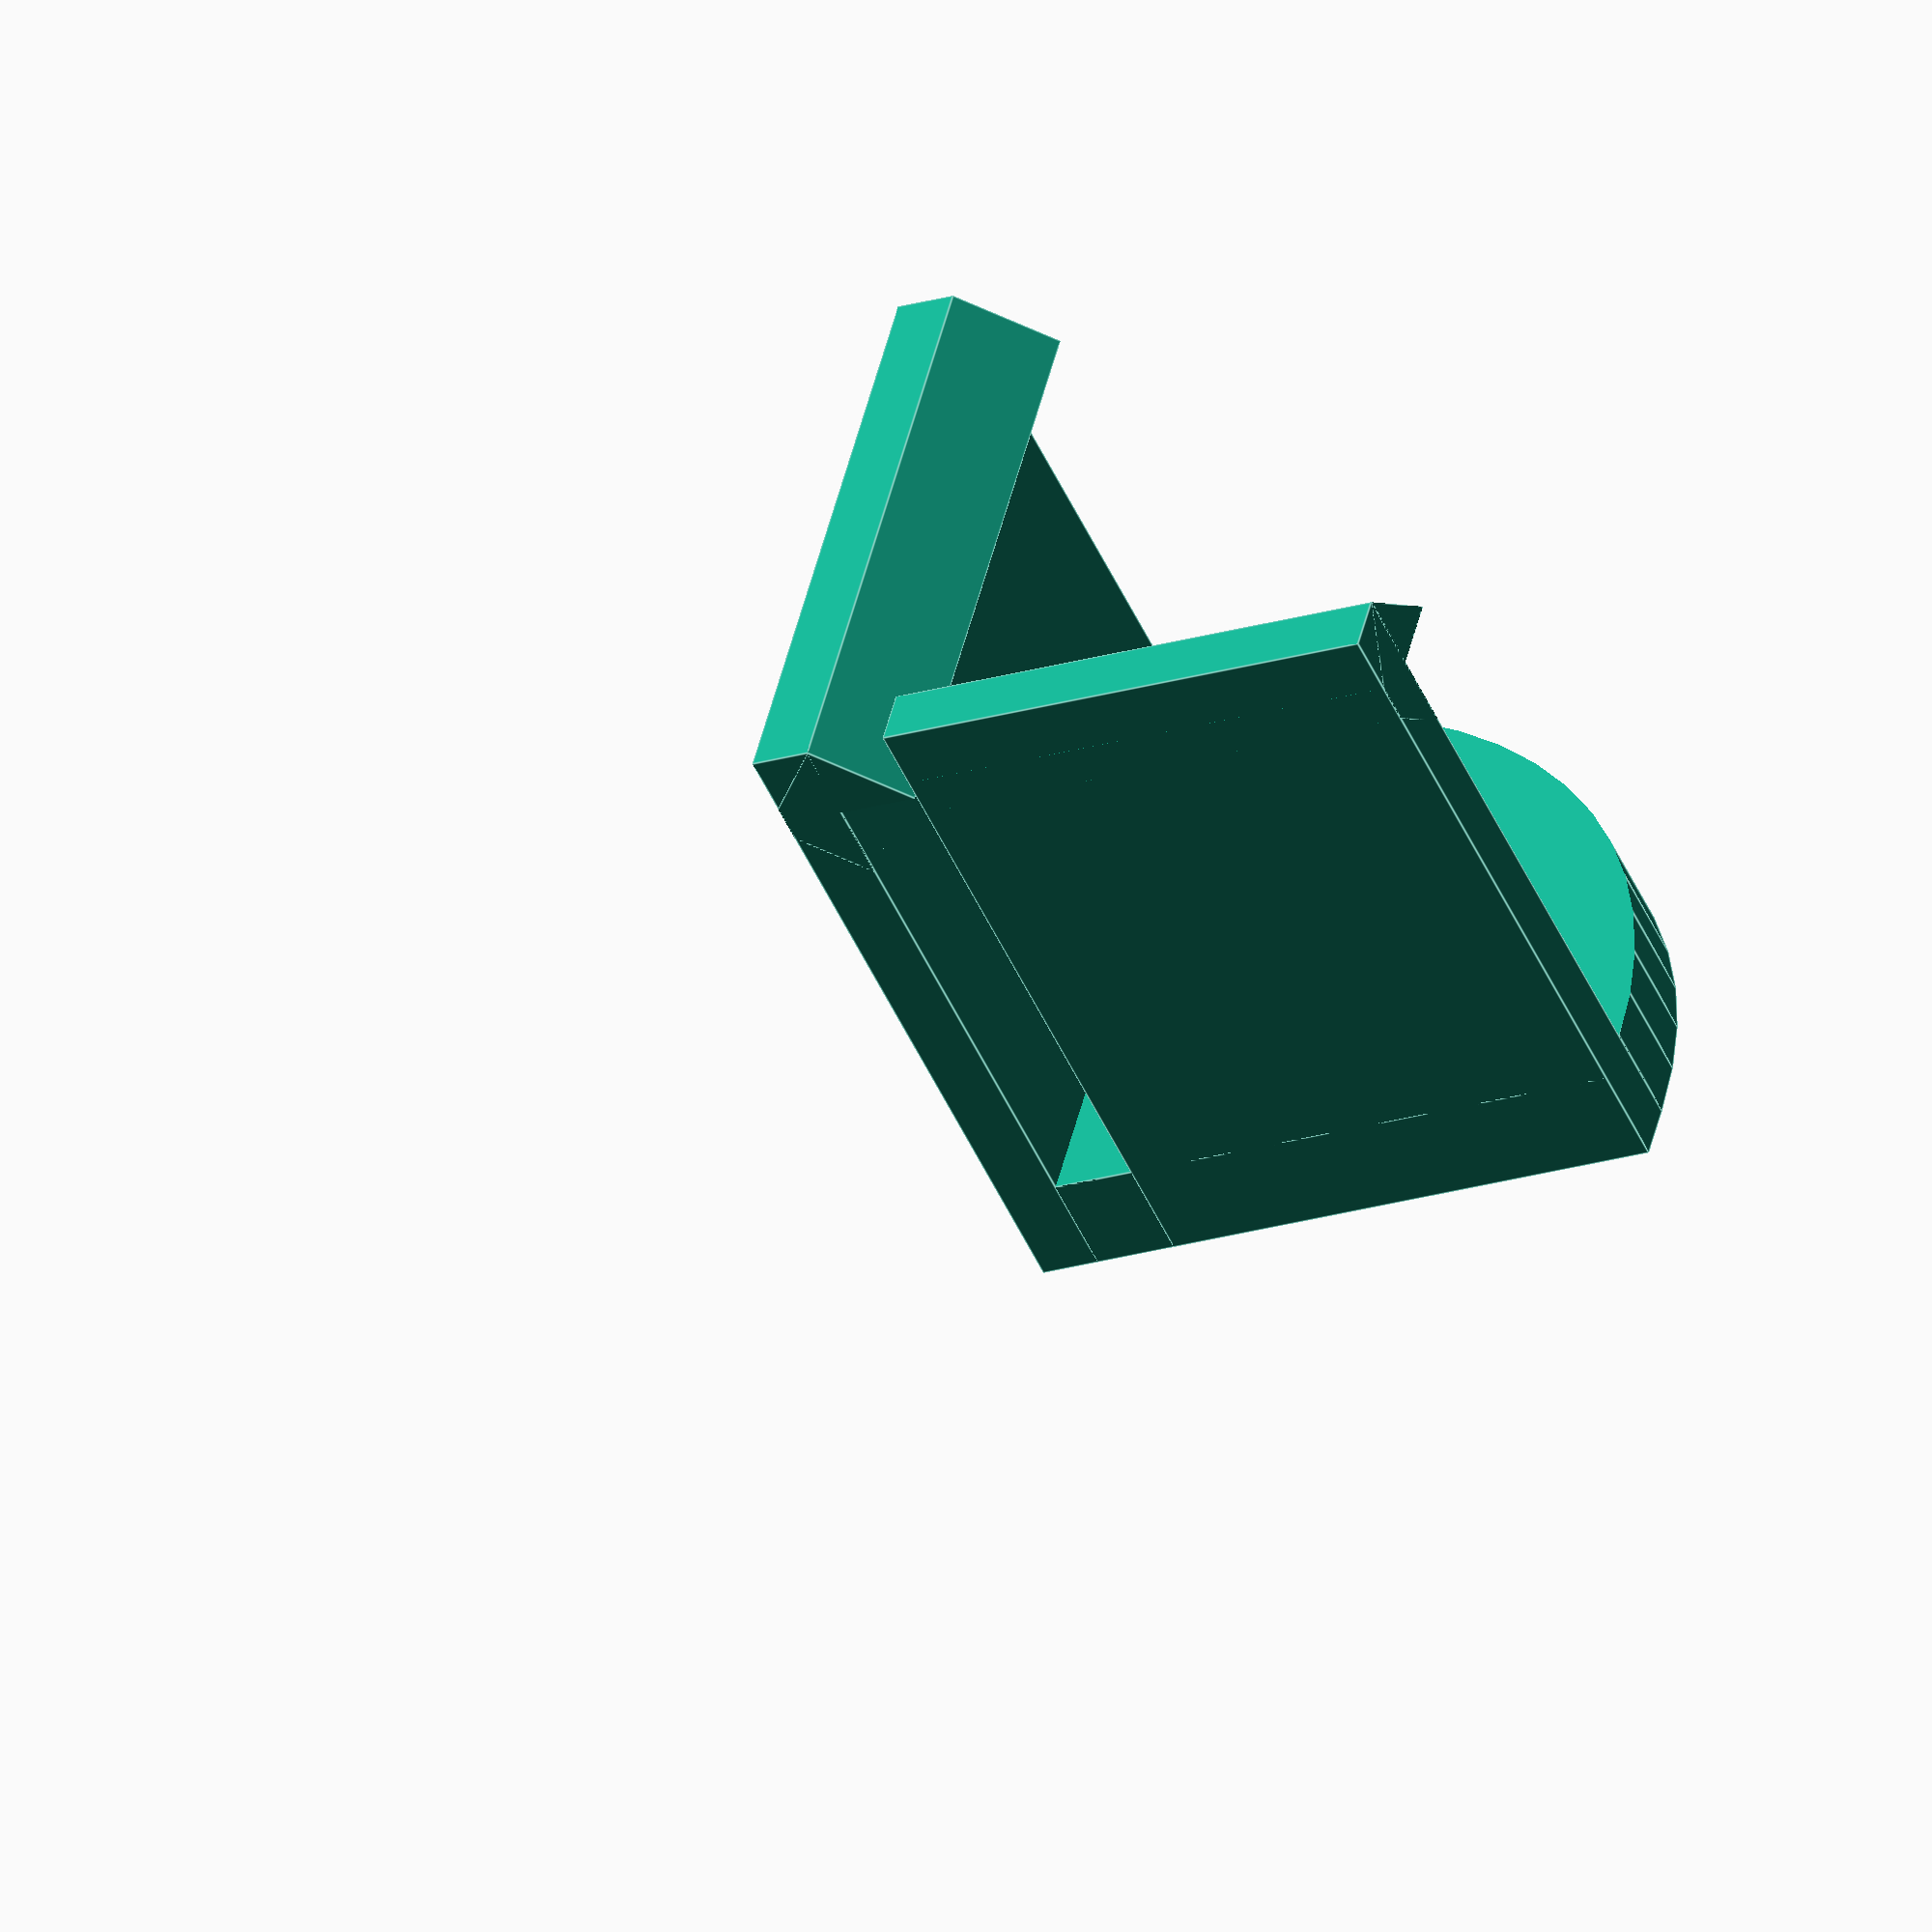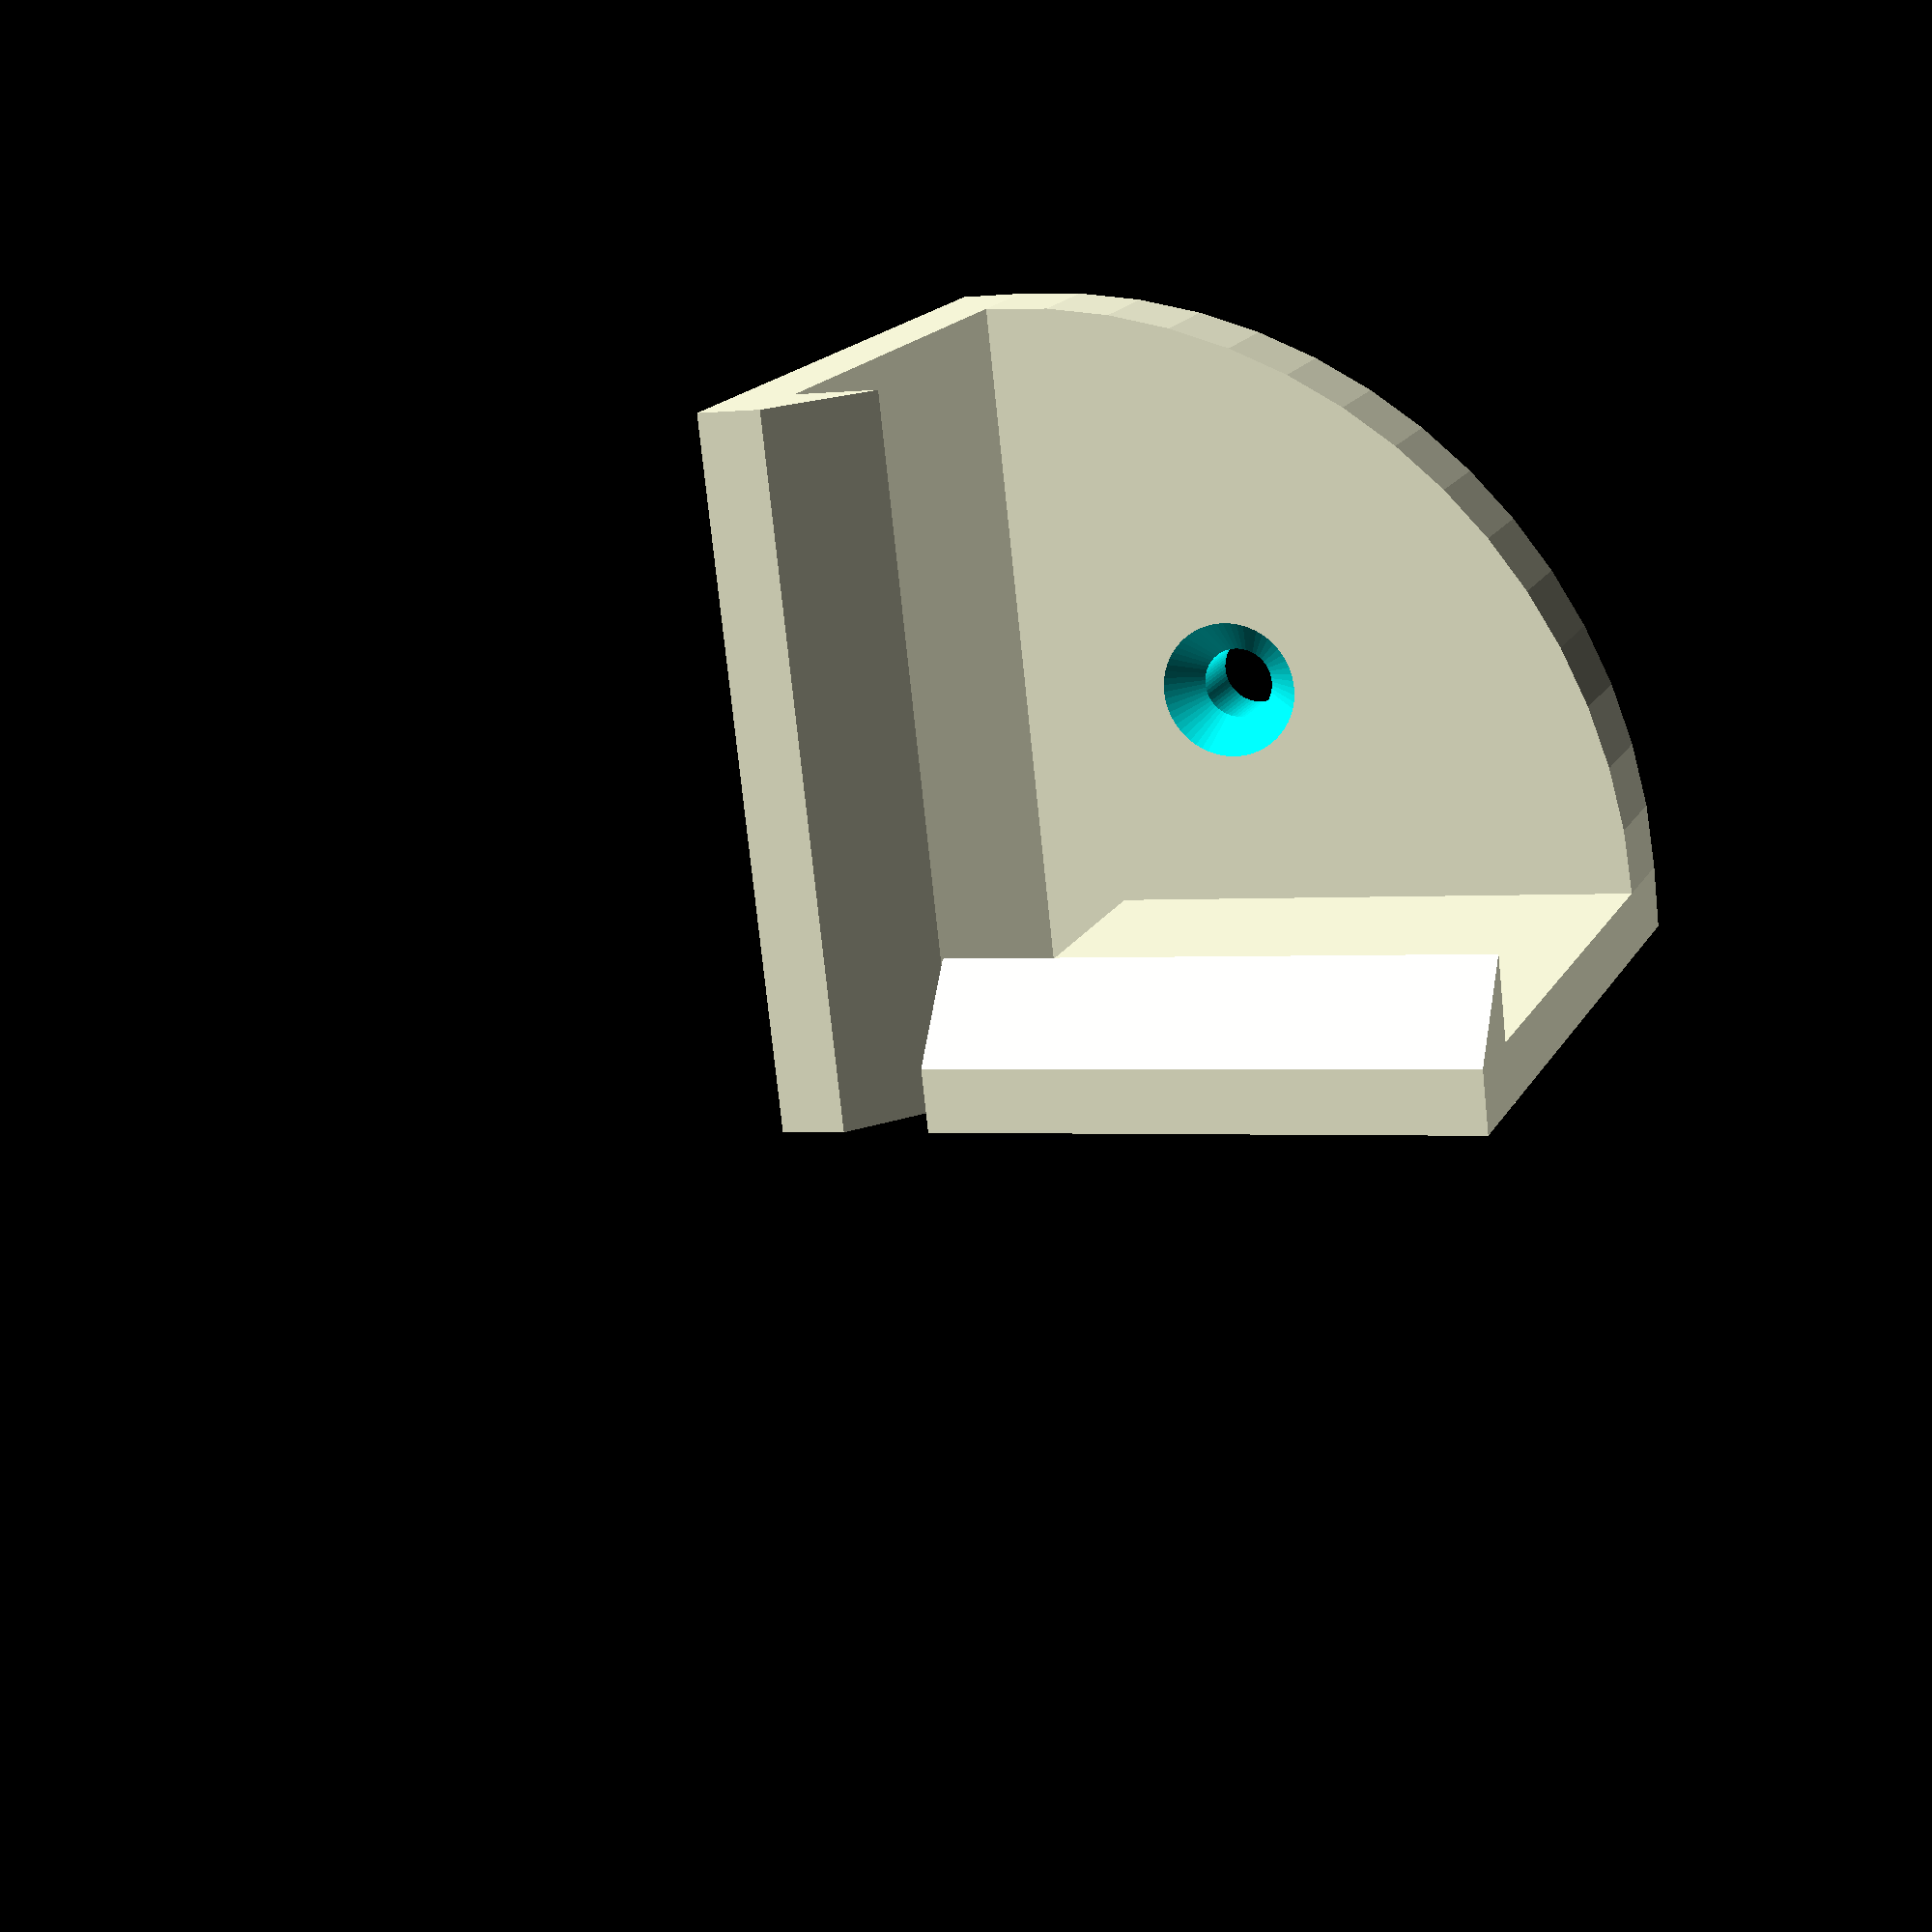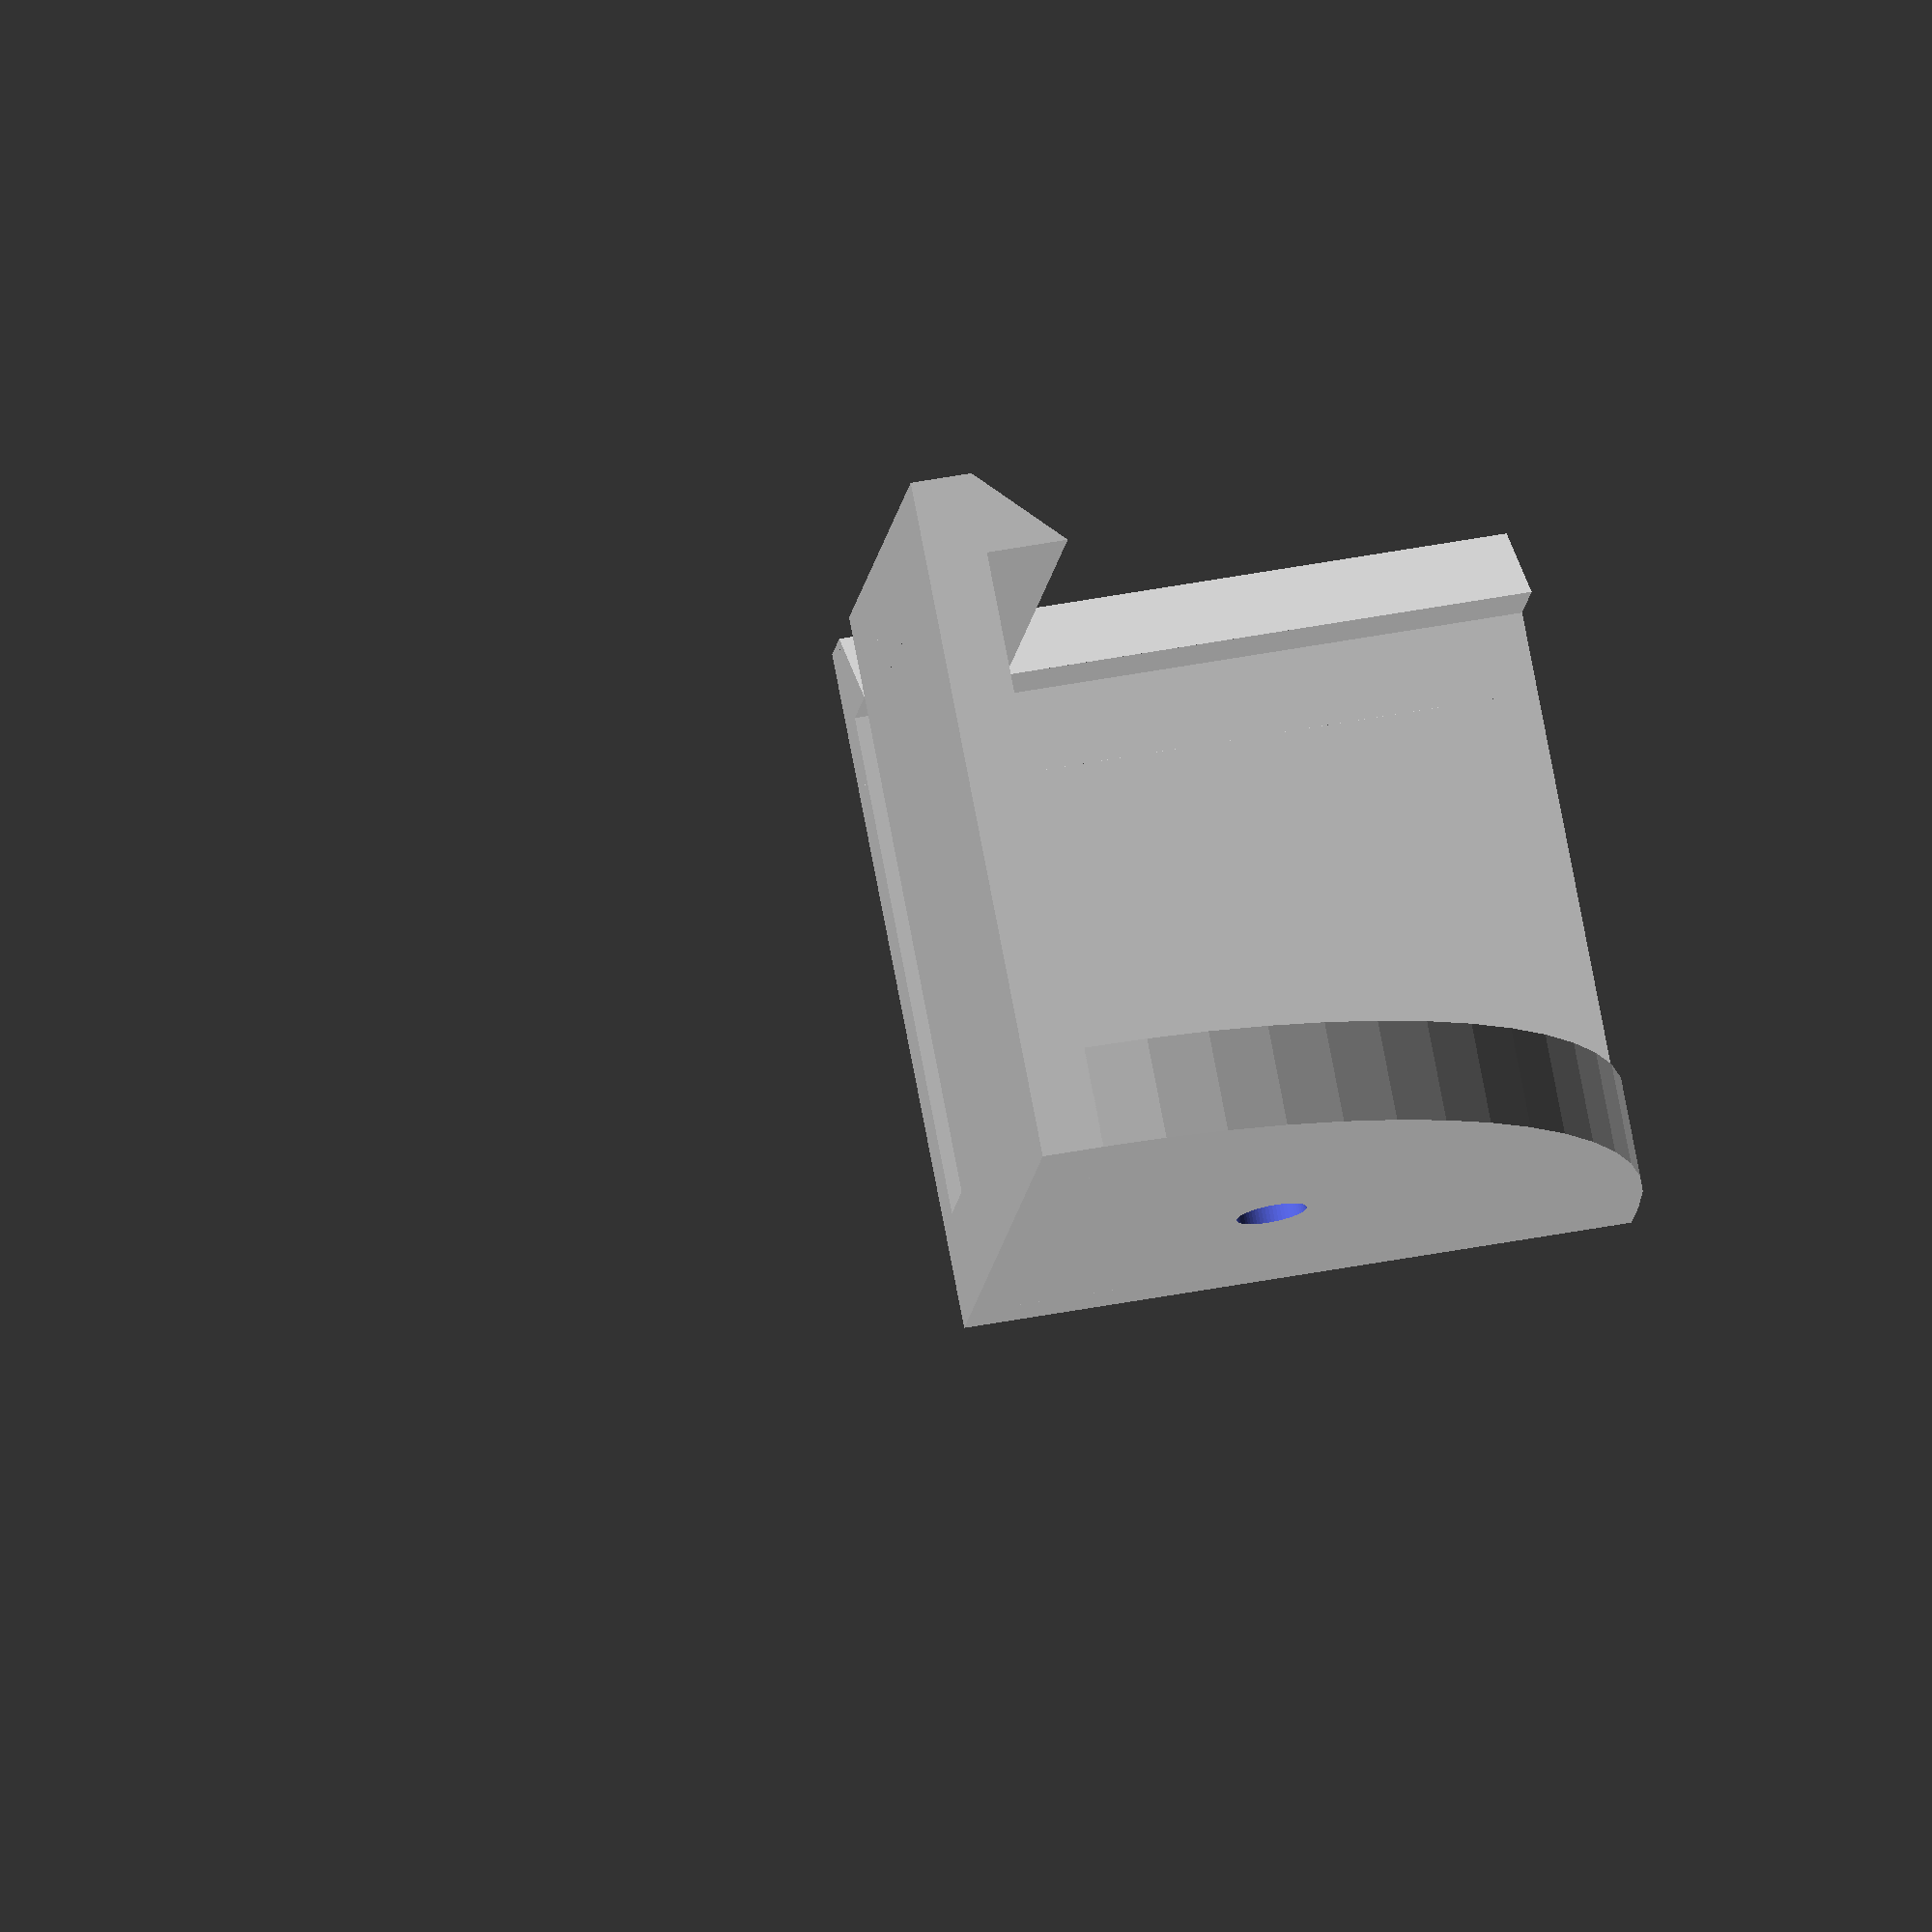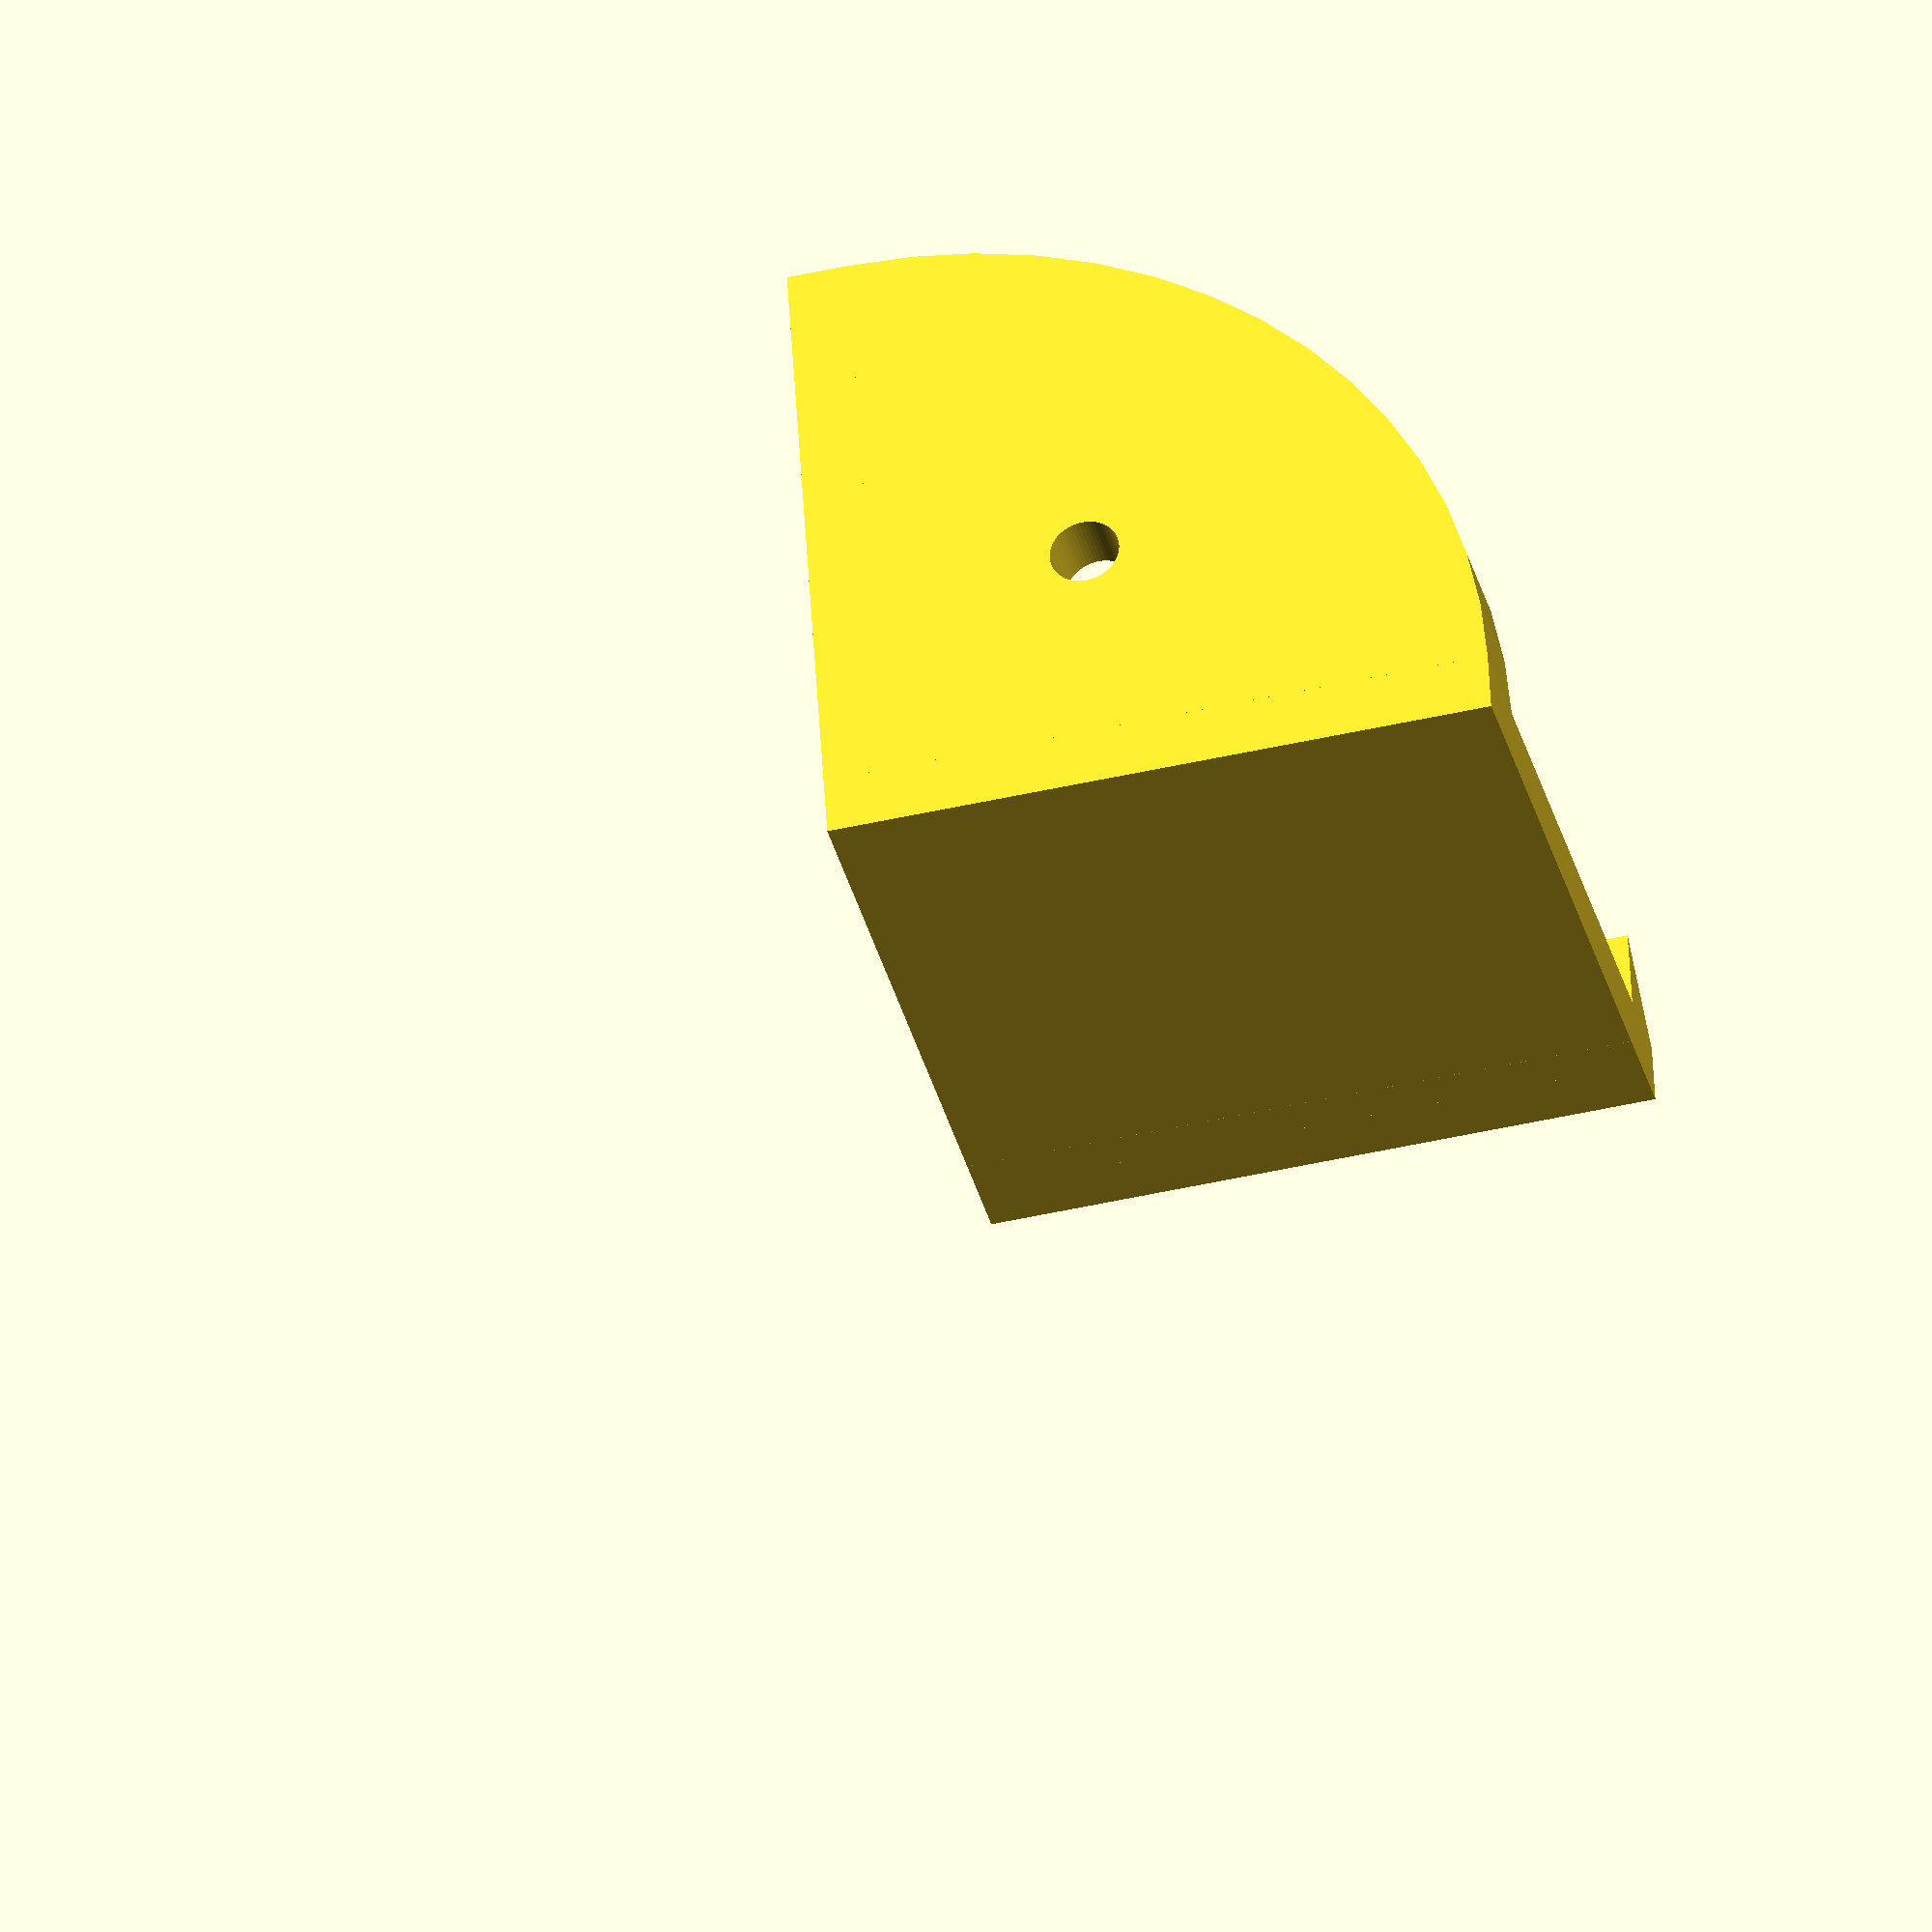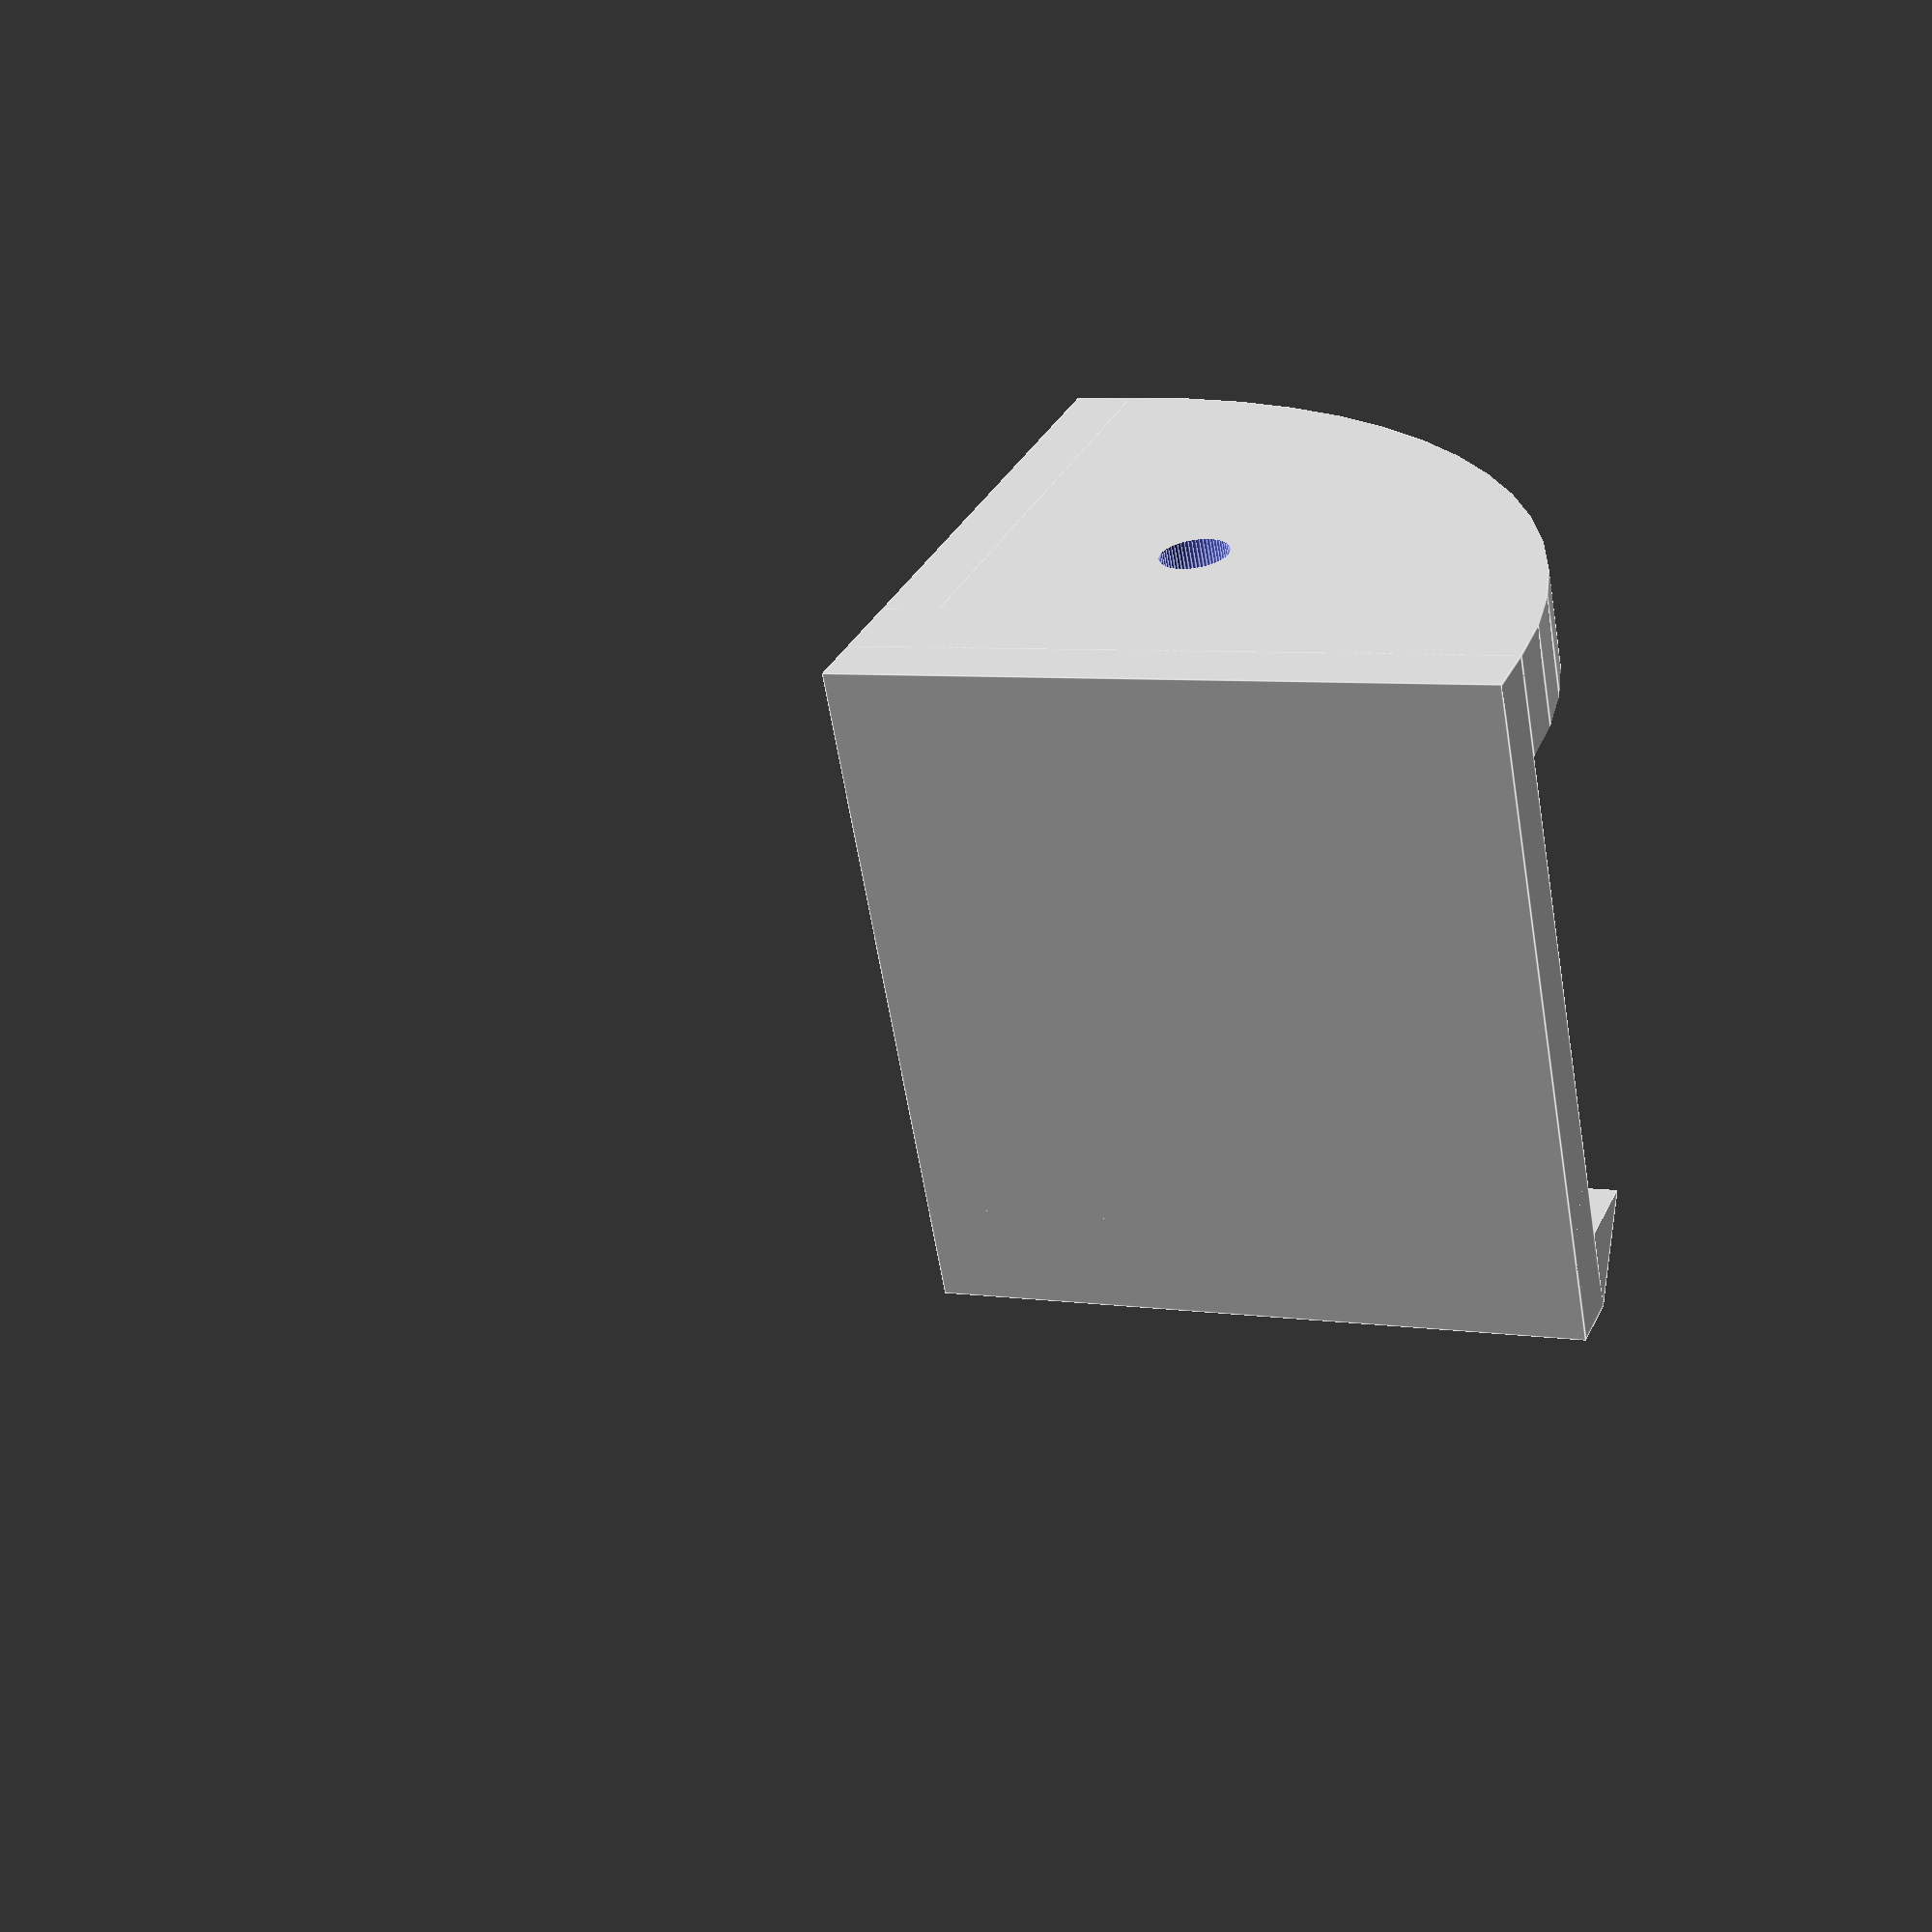
<openscad>
$fn=60;

//CUSTOMIZER VARIABLES

// Whether to place an edge holder on the side(s) of the stand
type = 0; // [0:Corner, 1:Side]

// The width of the entire bracket not counting the clip thickness
bracket_width=30;

// The thickness of the clips (the parts that grip on the object with the tooth on top)
clip_thickness=3;

// How deep and tall the teeth are
tooth_size=4;

// The height of the object that will be put in the bracket
height=25;

// The thickness of the base of the object (Make sure it's thick enough to accomodate your desired screw size)
base_thickness=5;

// The diameter of the screw hole
screw_diameter=3.45;

// The diameter of the head of the screw (For countersinking)
screw_head_diameter=6.90;

// The separation tolerance (This is to prevent things from fusing together that aren't supposed to, and will depend on your printer. You probably don't have to change this)
tolerence=0.1;

//CUSTOMIZER VARIABLES END


module clip(width, height, thickness, tooth_size) {
    cube([thickness, width, height + tooth_size]);
    translate([thickness, 0, 0]) translate([0, 0, height]) intersection() {
        cube([tooth_size, width, tooth_size]);
        translate([0, 0, tooth_size]) rotate([0, 135, 0]) cube([tooth_size * sqrt(2), width, tooth_size * sqrt(2)]);
    }
}

module fh_screw_hole(diameter, head_diameter, length) {
    cylinder(d1=head_diameter, d2=0, h=head_diameter/2);
    cylinder(d=diameter, h=length);
}

module surface_mount_corner(
    tolerence=tolerence,
    bracket_width=bracket_width,
    height=height,
    base_thickness=base_thickness,
    clip_thickness=clip_thickness,
    tooth_size=tooth_size,
    screw_diameter=screw_diameter,
    screw_head_diameter=screw_head_diameter
) {
    rotate([90, 0, 0]) translate([-clip_thickness, -clip_thickness, -base_thickness]) difference() {
        union() {
            intersection() {
                cube([clip_thickness + bracket_width, clip_thickness + bracket_width, height + tooth_size + base_thickness]);
                translate([clip_thickness, clip_thickness, 0]) cylinder(h=height + tooth_size + base_thickness, r=bracket_width);
                cube([bracket_width + clip_thickness, bracket_width + clip_thickness, base_thickness]);
            }
            clip(width=bracket_width + clip_thickness, height=height + base_thickness, thickness=clip_thickness, tooth_size=tooth_size);
            translate([clip_thickness + tooth_size + tolerence, 0, 0]) mirror([1, 0, 0]) rotate([0, 0, 90]) clip(width=bracket_width - tooth_size - tolerence, height=height + base_thickness, thickness=clip_thickness, tooth_size=tooth_size);
        }
        translate([bracket_width * cos(45) / 2 + clip_thickness, bracket_width * sin(45) / 2 + clip_thickness, base_thickness + 0.1]) rotate([180, 0, 0]) fh_screw_hole(diameter=screw_diameter, head_diameter=screw_head_diameter, length=base_thickness+0.2);
    }
}

module surface_mount_side(
    bracket_width=bracket_width,
    height=height,
    base_thickness=base_thickness,
    clip_thickness=clip_thickness,
    tooth_size=tooth_size,
    screw_diameter=screw_diameter,
    screw_head_diameter=screw_head_diameter
) {
    rotate([90, 0, 0]) translate([-clip_thickness, 0, -base_thickness]) difference() {
        intersection() {
            cube([bracket_width + clip_thickness, bracket_width + clip_thickness, height + tooth_size + base_thickness]);
            union() {
                cube([bracket_width/3 + clip_thickness, bracket_width, height + tooth_size + base_thickness]);
                translate([bracket_width/3 + clip_thickness, bracket_width/2, 0]) cylinder(h=height + tooth_size + base_thickness, d=bracket_width);
            }
            union() {
                cube([bracket_width + clip_thickness, bracket_width, base_thickness]);
                translate([0, 0, base_thickness]) clip(width=bracket_width, height=height, thickness=clip_thickness, tooth_size=tooth_size);
            }
        }
        translate([clip_thickness + bracket_width/2.5, bracket_width/2, base_thickness + 0.1]) rotate([180, 0, 0]) fh_screw_hole(diameter=screw_diameter, head_diameter=screw_head_diameter, length=base_thickness+0.2);
    }
}

if (type == 0) {
    surface_mount_corner();
} else {
    surface_mount_side();
}
</openscad>
<views>
elev=136.8 azim=25.0 roll=347.7 proj=o view=edges
elev=255.3 azim=200.2 roll=174.0 proj=p view=wireframe
elev=315.5 azim=238.5 roll=257.3 proj=o view=wireframe
elev=229.6 azim=75.8 roll=256.1 proj=o view=solid
elev=174.5 azim=156.3 roll=245.6 proj=p view=edges
</views>
